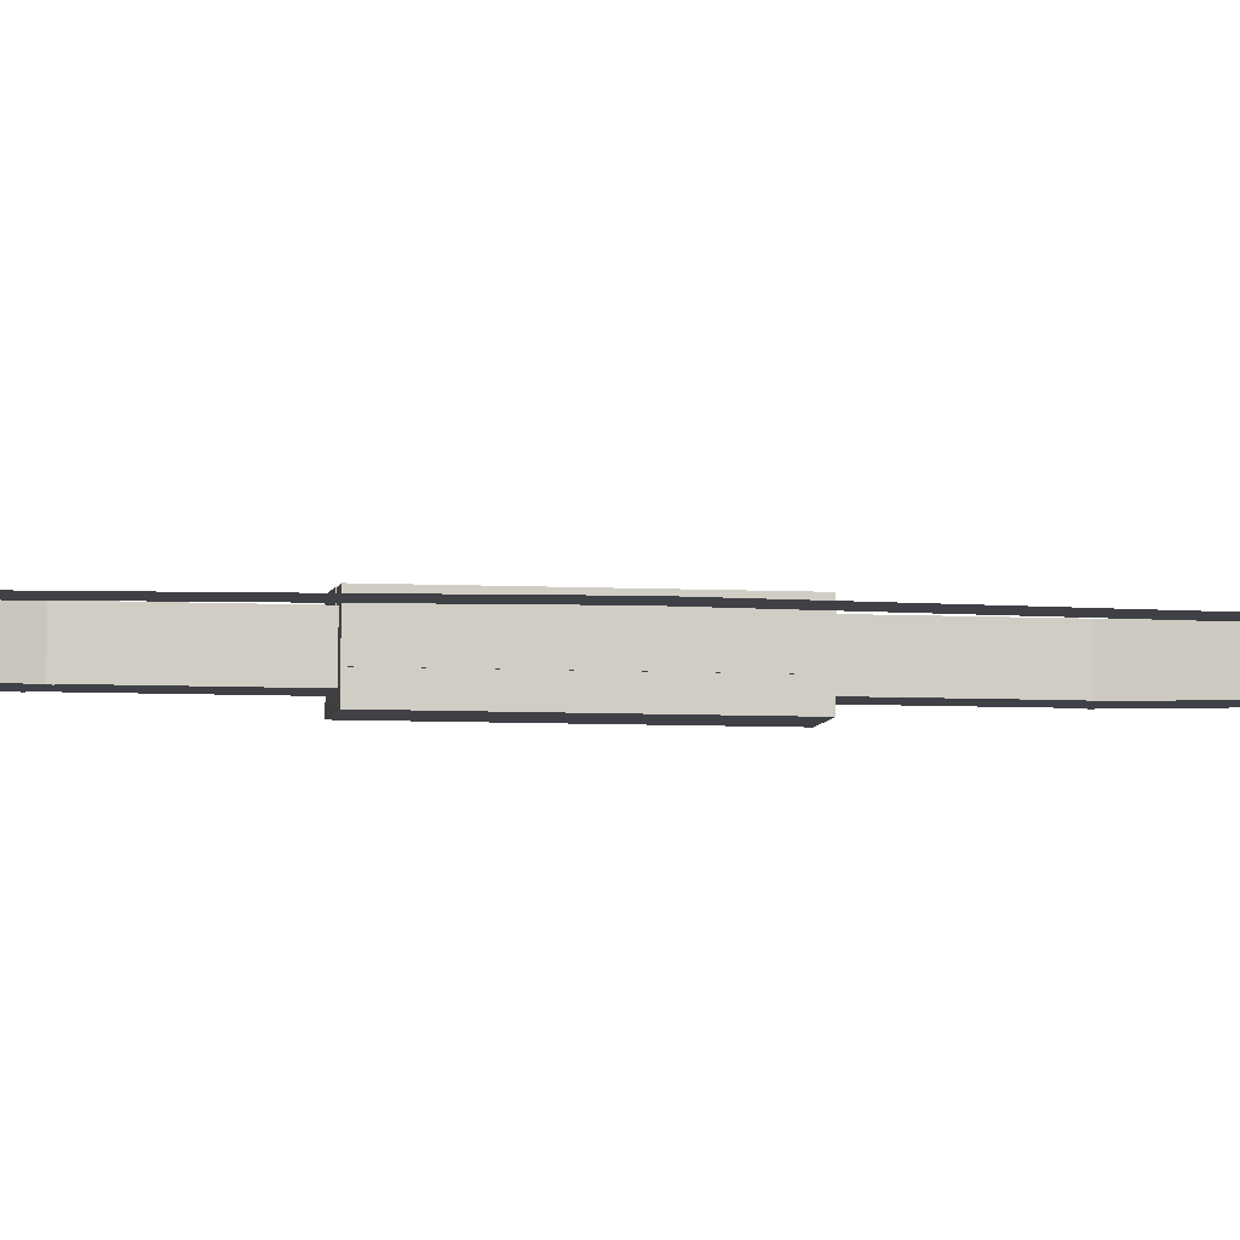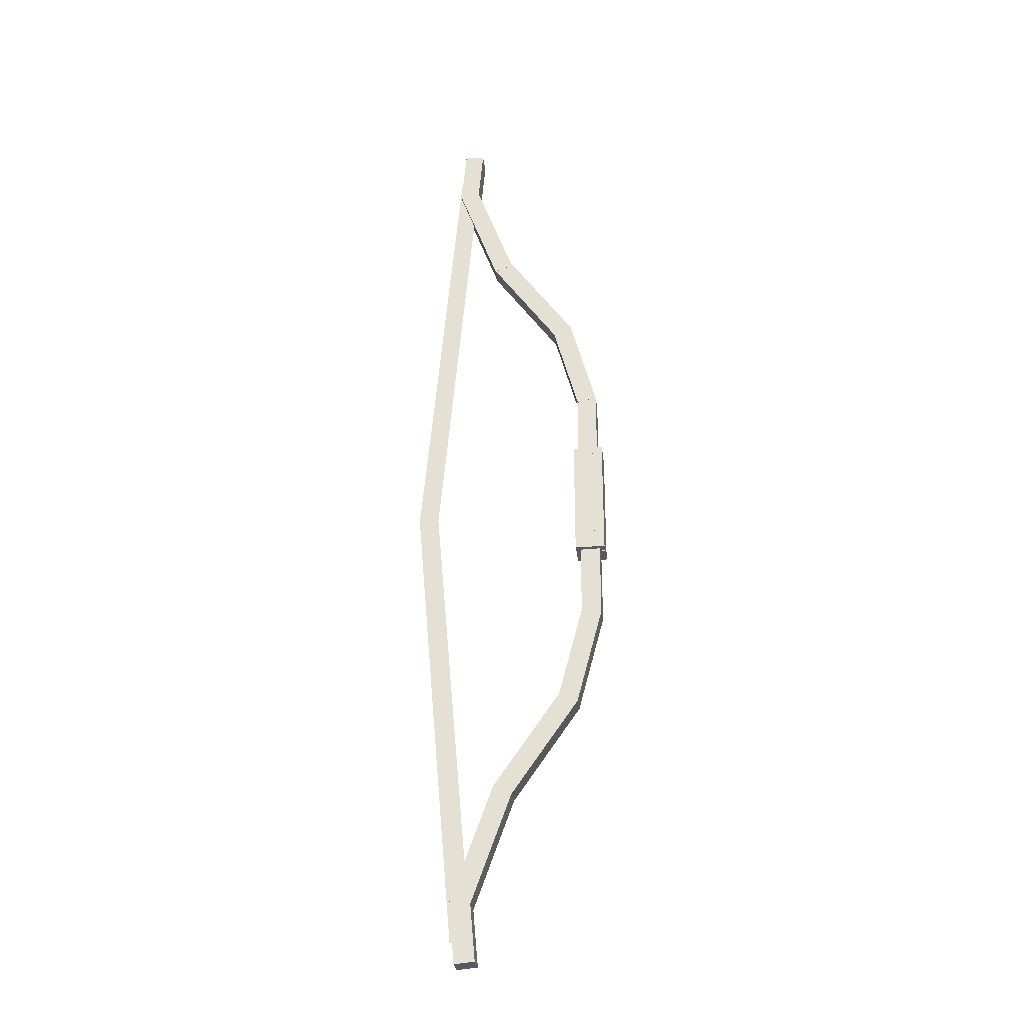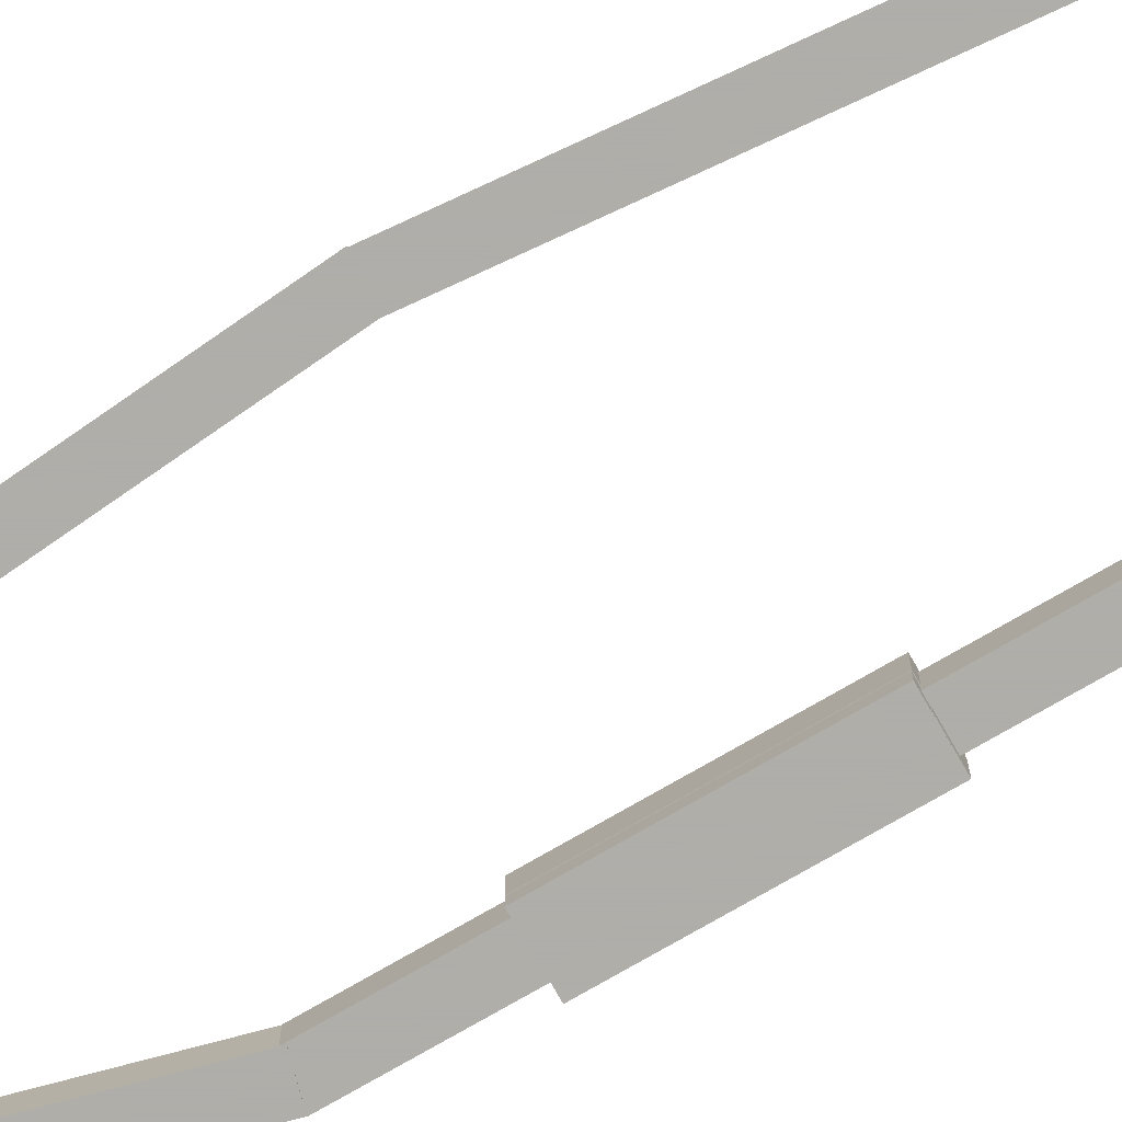
<metadata>
{"format":"obj","ext":"obj","renderer":"f3d","projection":"perspective","resolution":1024,"background":"white","views":[{"elev":-6.0,"azim":80.5,"up":"+Z"},{"elev":-29.7,"azim":-172.7,"up":"+Y"},{"elev":-77.5,"azim":119.8,"up":"+Z"}]}
</metadata>
<code>
o Part_0
v -0.07915 2.688 -0.01562
v -0.1395 2.704 -0.01562
v -0.05864 3.006 -0.01562
v 0.001728 2.99 -0.01562
v -0.1395 2.704 0.04688
v -0.07915 2.688 0.04688
v 0.001728 2.99 0.04688
v -0.05864 3.006 0.04688
f 1 2 3 4
f 5 6 7 8
f 4 3 8 7
f 6 5 2 1
f 6 1 4 7
f 2 5 8 3
o Part_1
v -0.007553 2.97 -0.015
v -0.05875 3.006 -0.015
v 0.1563 3.313 -0.015
v 0.2075 3.277 -0.015
v -0.05875 3.006 0.0475
v -0.007553 2.97 0.0475
v 0.2075 3.277 0.0475
v 0.1563 3.313 0.0475
f 9 10 11 12
f 13 14 15 16
f 12 11 16 15
f 14 13 10 9
f 14 9 12 15
f 10 13 16 11
o Part_2
v 0.2062 3.273 -0.01562
v 0.1475 3.294 -0.01562
v 0.2758 3.647 -0.01562
v 0.3345 3.625 -0.01562
v 0.1475 3.294 0.04688
v 0.2062 3.273 0.04688
v 0.3345 3.625 0.04688
v 0.2758 3.647 0.04688
f 17 18 19 20
f 21 22 23 24
f 20 19 24 23
f 22 21 18 17
f 22 17 20 23
f 18 21 24 19
o Part_3
v -0.0775 1.891 -0.015
v -0.14 1.891 -0.015
v -0.14 2.703 -0.015
v -0.0775 2.703 -0.015
v -0.14 1.891 0.0475
v -0.0775 1.891 0.0475
v -0.0775 2.703 0.0475
v -0.14 2.703 0.0475
f 25 26 27 28
f 29 30 31 32
f 28 27 32 31
f 30 29 26 25
f 30 25 28 31
f 26 29 32 27
o Part_4
v 0.001728 1.605 -0.01562
v -0.05864 1.589 -0.01562
v -0.1395 1.891 -0.01562
v -0.07915 1.907 -0.01562
v -0.05864 1.589 0.04688
v 0.001728 1.605 0.04688
v -0.07915 1.907 0.04688
v -0.1395 1.891 0.04688
f 33 34 35 36
f 37 38 39 40
f 36 35 40 39
f 38 37 34 33
f 38 33 36 39
f 34 37 40 35
o Part_5
v 0.2075 1.316 -0.015
v 0.1563 1.28 -0.015
v -0.05875 1.587 -0.015
v -0.007553 1.623 -0.015
v 0.1563 1.28 0.0475
v 0.2075 1.316 0.0475
v -0.007553 1.623 0.0475
v -0.05875 1.587 0.0475
f 41 42 43 44
f 45 46 47 48
f 44 43 48 47
f 46 45 42 41
f 46 41 44 47
f 42 45 48 43
o Part_6
v 0.3345 0.9634 -0.01562
v 0.2758 0.942 -0.01562
v 0.1475 1.294 -0.01562
v 0.2062 1.316 -0.01562
v 0.2758 0.942 0.04688
v 0.3345 0.9634 0.04688
v 0.2062 1.316 0.04688
v 0.1475 1.294 0.04688
f 49 50 51 52
f 53 54 55 56
f 52 51 56 55
f 54 53 50 49
f 54 49 52 55
f 50 53 56 51
o Part_7
v 0.3348 3.625 -0.015
v 0.2725 3.619 -0.015
v 0.2562 3.806 -0.015
v 0.3184 3.812 -0.015
v 0.2725 3.619 0.0475
v 0.3348 3.625 0.0475
v 0.3184 3.812 0.0475
v 0.2562 3.806 0.0475
f 57 58 59 60
f 61 62 63 64
f 60 59 64 63
f 62 61 58 57
f 62 57 60 63
f 58 61 64 59
o Part_8
v 0.3187 0.7757 -0.015
v 0.2564 0.7812 -0.015
v 0.2727 0.9679 -0.015
v 0.335 0.9625 -0.015
v 0.2564 0.7812 0.0475
v 0.3187 0.7757 0.0475
v 0.335 0.9625 0.0475
v 0.2727 0.9679 0.0475
f 65 66 67 68
f 69 70 71 72
f 68 67 72 71
f 70 69 66 65
f 70 65 68 71
f 66 69 72 67
o Part_9
v 0.4584 2.272 0
v 0.3962 2.267 0
v 0.2709 3.699 0
v 0.3332 3.704 0
f 73 74 75 76
f 74 73 76 75
o Part_10
v 0.3341 0.843 0
v 0.2718 0.8484 0
v 0.3971 2.28 0
v 0.4594 2.275 0
f 77 78 79 80
f 78 77 80 79
o Part_11
v -0.0625 2.119 0
v -0.125 2.119 0
v -0.125 2.494 0
v -0.0625 2.494 0
v -0.125 2.119 0.0625
v -0.0625 2.119 0.0625
v -0.0625 2.494 0.0625
v -0.125 2.494 0.0625
f 81 82 83 84
f 85 86 87 88
f 84 83 88 87
f 86 85 82 81
f 86 81 84 87
f 82 85 88 83
o Part_12
v -0.06313 2.119 -0.03188
v -0.1256 2.119 -0.03188
v -0.1256 2.494 -0.03188
v -0.06313 2.494 -0.03188
v -0.1256 2.119 0.03062
v -0.06313 2.119 0.03062
v -0.06313 2.494 0.03062
v -0.1256 2.494 0.03062
f 89 90 91 92
f 93 94 95 96
f 92 91 96 95
f 94 93 90 89
f 94 89 92 95
f 90 93 96 91
o Part_13
v -0.09438 2.119 -0.03125
v -0.1569 2.119 -0.03125
v -0.1569 2.494 -0.03125
v -0.09438 2.494 -0.03125
v -0.1569 2.119 0.03125
v -0.09438 2.119 0.03125
v -0.09438 2.494 0.03125
v -0.1569 2.494 0.03125
f 97 98 99 100
f 101 102 103 104
f 100 99 104 103
f 102 101 98 97
f 102 97 100 103
f 98 101 104 99
o Part_14
v -0.09375 2.119 0.000625
v -0.1562 2.119 0.000625
v -0.1562 2.494 0.000625
v -0.09375 2.494 0.000625
v -0.1562 2.119 0.06313
v -0.09375 2.119 0.06313
v -0.09375 2.494 0.06313
v -0.1562 2.494 0.06313
f 105 106 107 108
f 109 110 111 112
f 108 107 112 111
f 110 109 106 105
f 110 105 108 111
f 106 109 112 107

</code>
